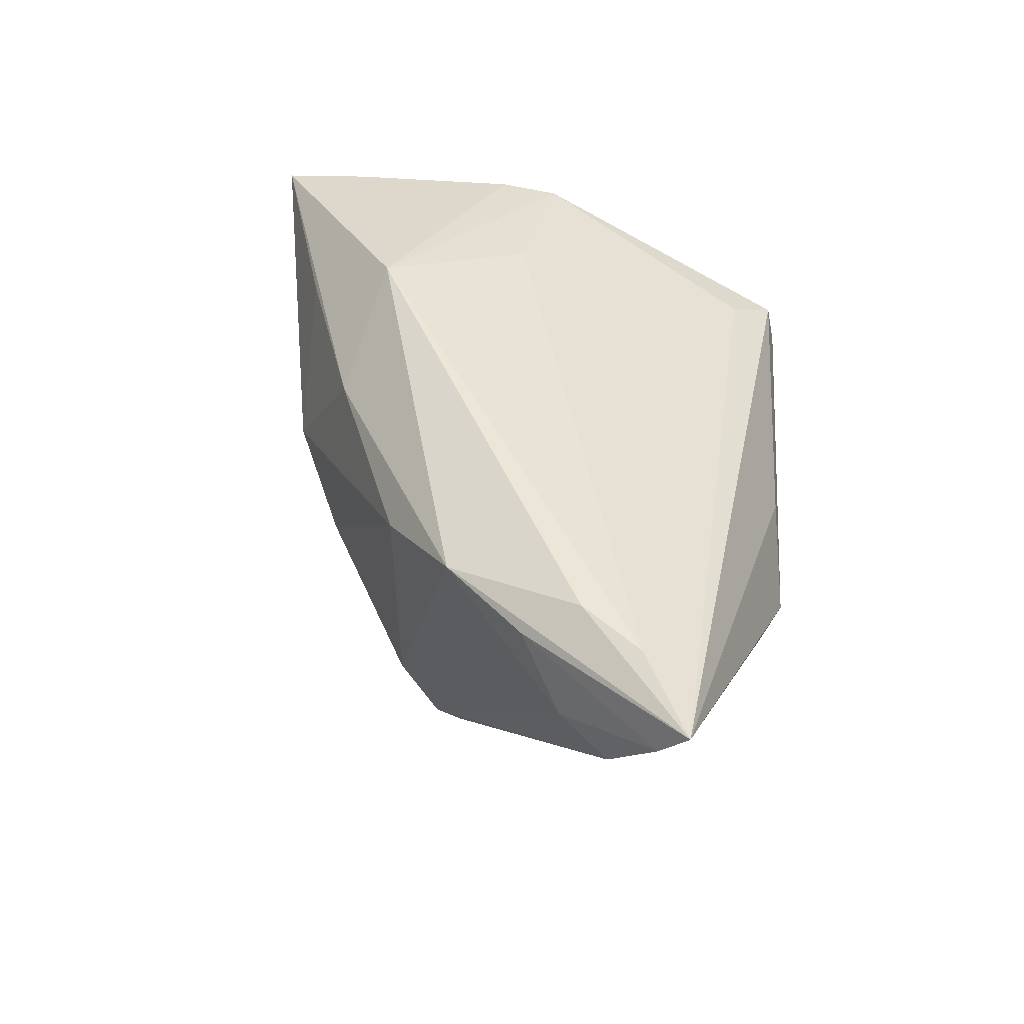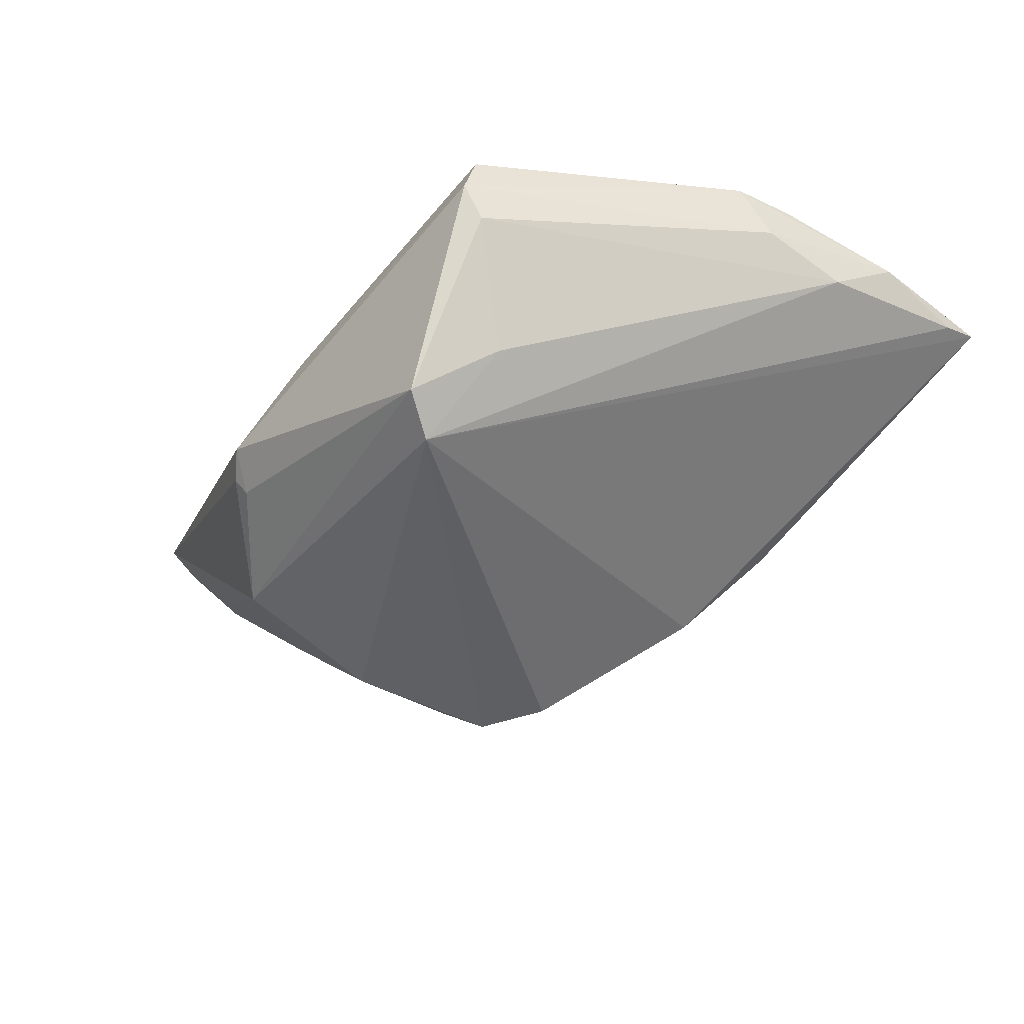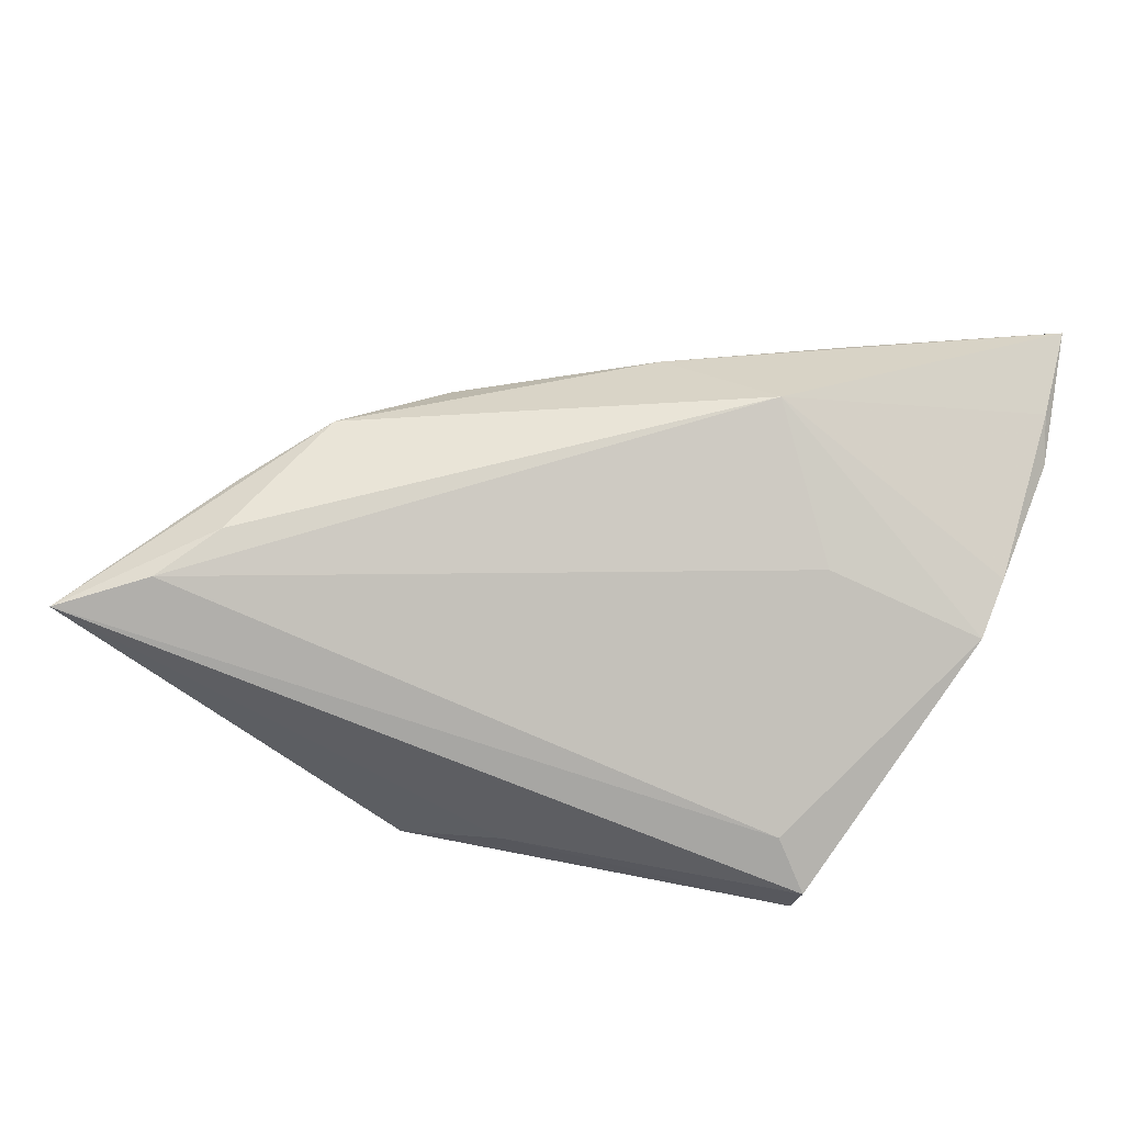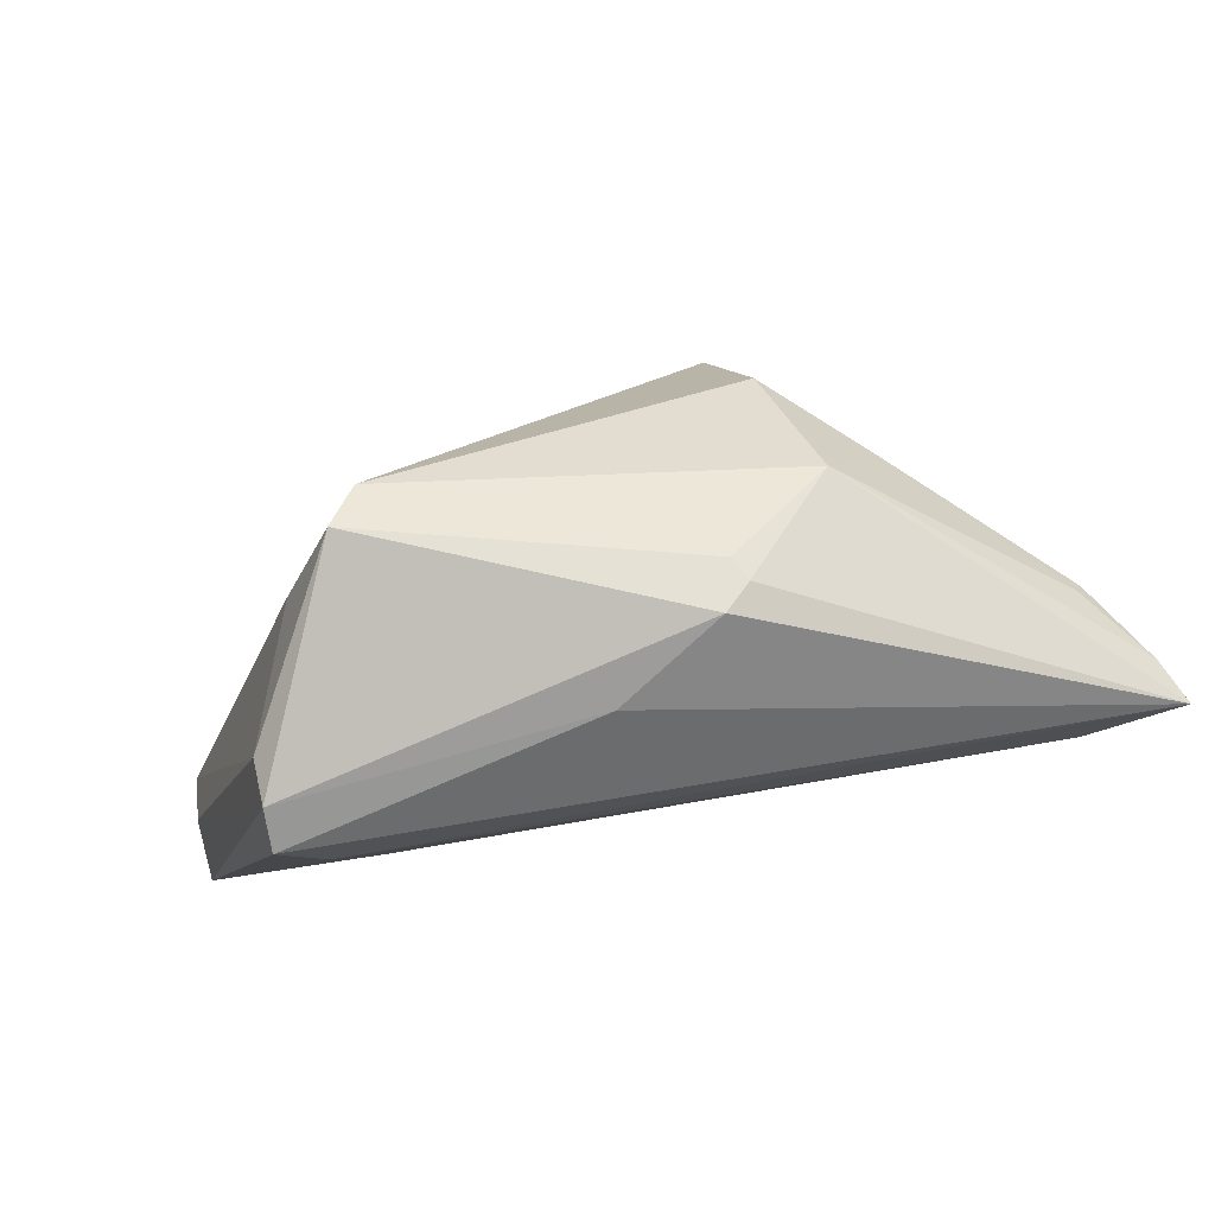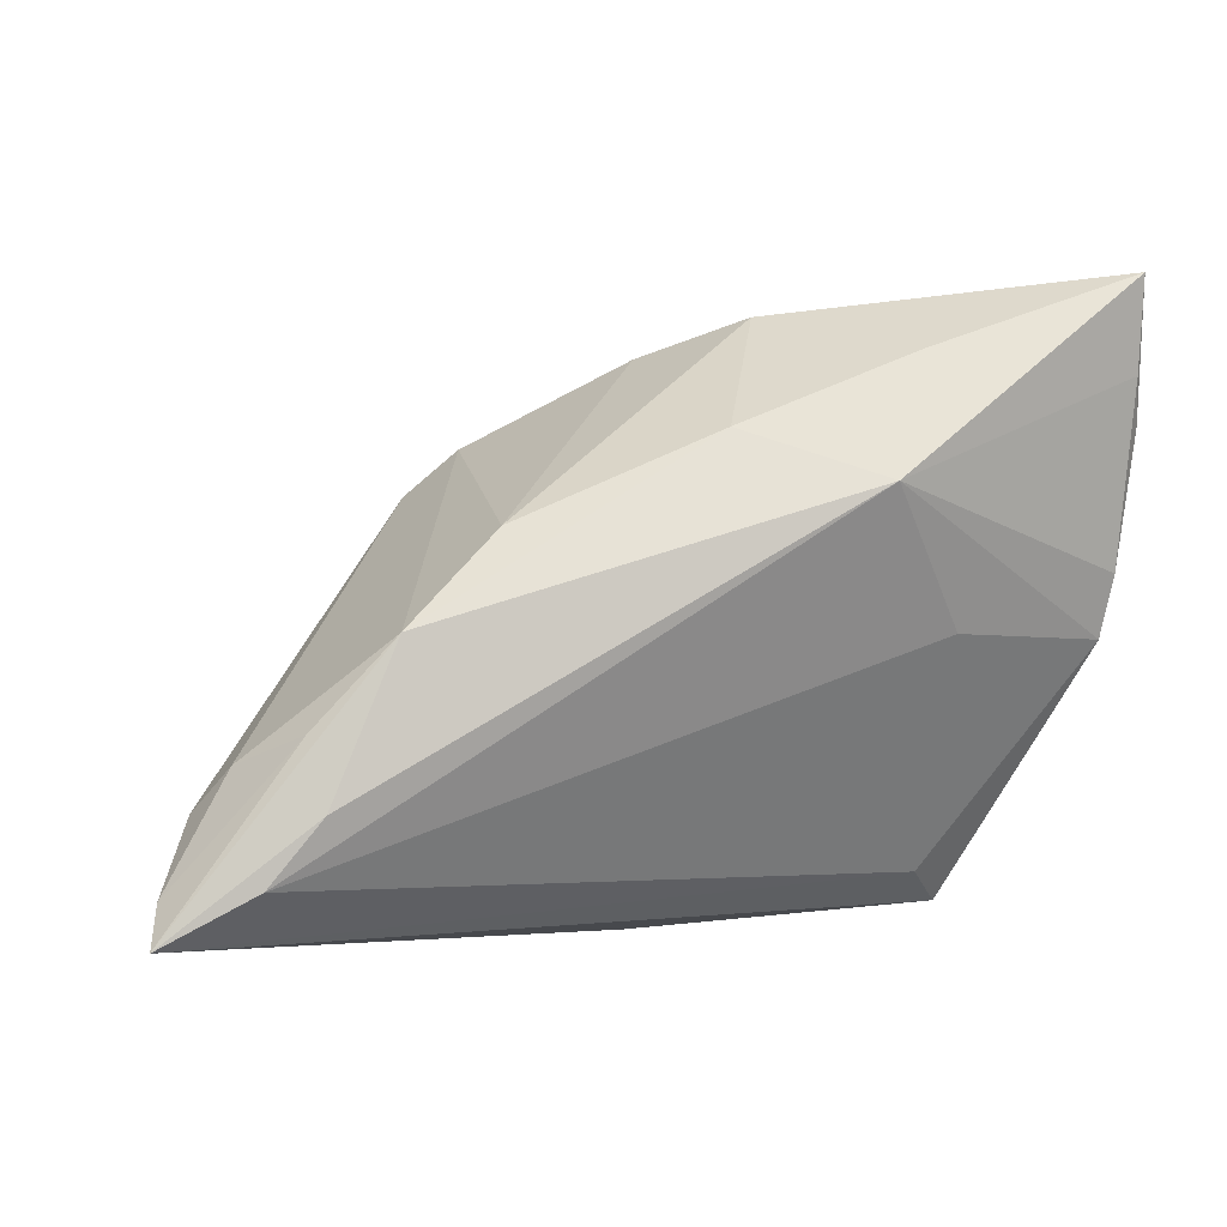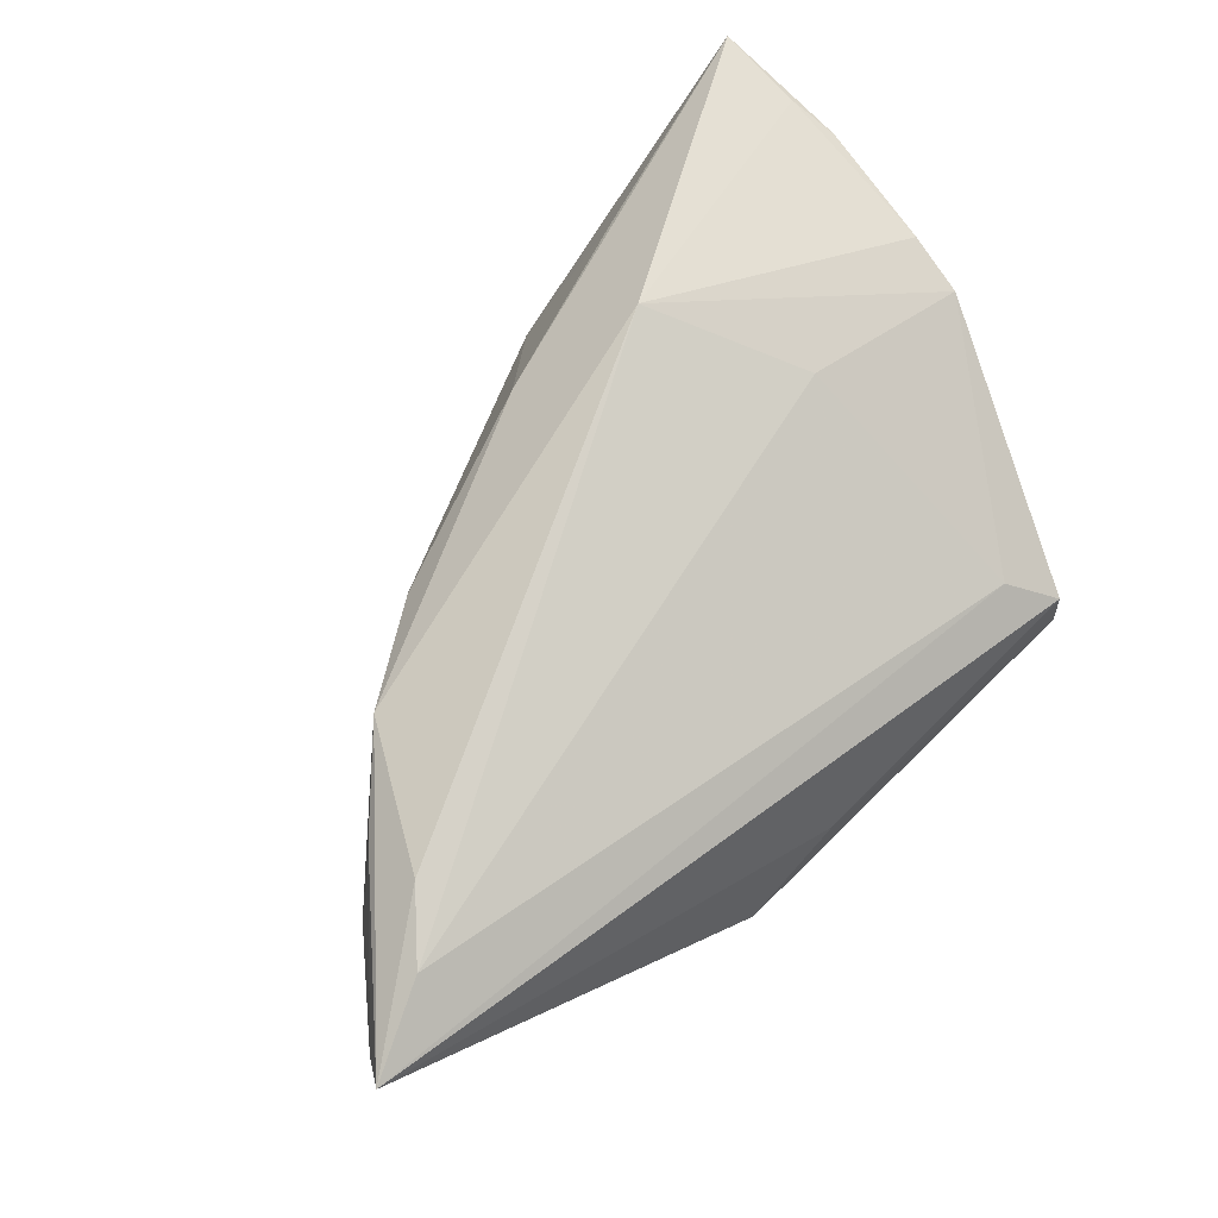
<metadata>
{"format":"obj","ext":"obj","renderer":"f3d","projection":"perspective","resolution":1024,"background":"white","views":[{"elev":46.1,"azim":-86.7,"up":"+Z"},{"elev":-49.0,"azim":50.5,"up":"+Z"},{"elev":75.2,"azim":11.7,"up":"+Z"},{"elev":-79.0,"azim":-163.2,"up":"+Y"},{"elev":16.1,"azim":-19.1,"up":"+Y"},{"elev":78.0,"azim":-44.1,"up":"+Z"}]}
</metadata>
<code>
v -0.02669 -0.002296 -0.02321
v 0.02404 -0.02016 -0.01773
v -0.02024 -0.02898 -0.007795
v 0.01191 0.03652 -0.004978
v -0.0223 0.01478 -0.02456
v -0.04842 -0.01188 0.02117
v 0.03148 -0.0301 0.004542
v -0.04205 -0.004765 0.02117
v 0.03063 -0.02837 -0.004862
v 0.01688 -0.02753 -0.02417
v 0.02691 0.005598 0.01701
v 0.05025 0.02506 0.01151
v -0.01717 -0.03115 -0.005861
v -0.03703 -0.006059 -0.01175
v 0.002876 0.0285 0.01205
v -0.03316 0.01161 0.01695
v 0.04729 0.009516 0.01375
v -0.04904 -0.002674 0.009828
v -0.05291 -0.008494 0.006569
v -0.0428 0.002142 0.0167
v -0.004476 -0.03032 0.0003805
v 0.02735 -0.02472 0.008014
v 0.04746 0.01713 0.004888
v 0.04597 0.002061 0.01337
v 0.03072 -0.03115 -0.0004329
v 0.01758 0.02375 0.02117
v 0.04927 0.03098 0.01278
v -0.02591 0.01117 -0.02176
v -0.0578 -0.014 0.01505
v -0.03085 -0.01808 -0.01455
v -0.0522 -0.01079 0.006495
v 0.0138 -0.0228 -0.0268
v -0.01612 0.0202 -0.02293
v 0.001364 0.03107 -0.01343
v 0.0495 0.03725 0.01042
v 0.04981 0.04194 0.01212
v 0.04637 0.006426 0.007309
v -0.02117 0.01988 0.01107
v 0.02462 0.03512 0.01139
v -0.05938 -0.01733 0.01948
v -0.01909 -0.02773 -0.0103
f 34 36 32
f 22 7 24
f 40 7 22
f 11 22 24
f 4 36 34
f 26 11 24
f 37 12 24
f 23 12 37
f 34 32 33
f 33 18 16
f 35 32 36
f 23 32 35
f 36 12 35
f 35 12 23
f 21 7 40
f 40 13 21
f 25 13 10
f 7 21 25
f 25 21 13
f 24 7 25
f 25 37 24
f 1 32 30
f 30 32 10
f 15 26 36
f 16 26 15
f 40 16 20
f 16 18 20
f 8 16 40
f 8 26 16
f 24 12 17
f 17 26 24
f 23 37 9
f 9 25 10
f 37 25 9
f 5 32 1
f 5 33 32
f 18 33 5
f 5 19 18
f 3 13 40
f 40 30 3
f 36 4 39
f 39 15 36
f 4 15 39
f 16 15 38
f 38 15 4
f 38 4 34
f 34 33 38
f 38 33 16
f 18 19 29
f 40 20 29
f 29 20 18
f 29 30 40
f 1 30 14
f 6 8 40
f 40 22 6
f 22 11 6
f 11 26 6
f 26 8 6
f 27 12 36
f 27 17 12
f 36 26 27
f 26 17 27
f 2 9 10
f 23 9 2
f 10 32 2
f 2 32 23
f 28 5 1
f 19 5 28
f 1 14 28
f 28 14 19
f 41 30 10
f 41 3 30
f 10 13 41
f 13 3 41
f 30 29 31
f 31 29 19
f 31 14 30
f 19 14 31

</code>
